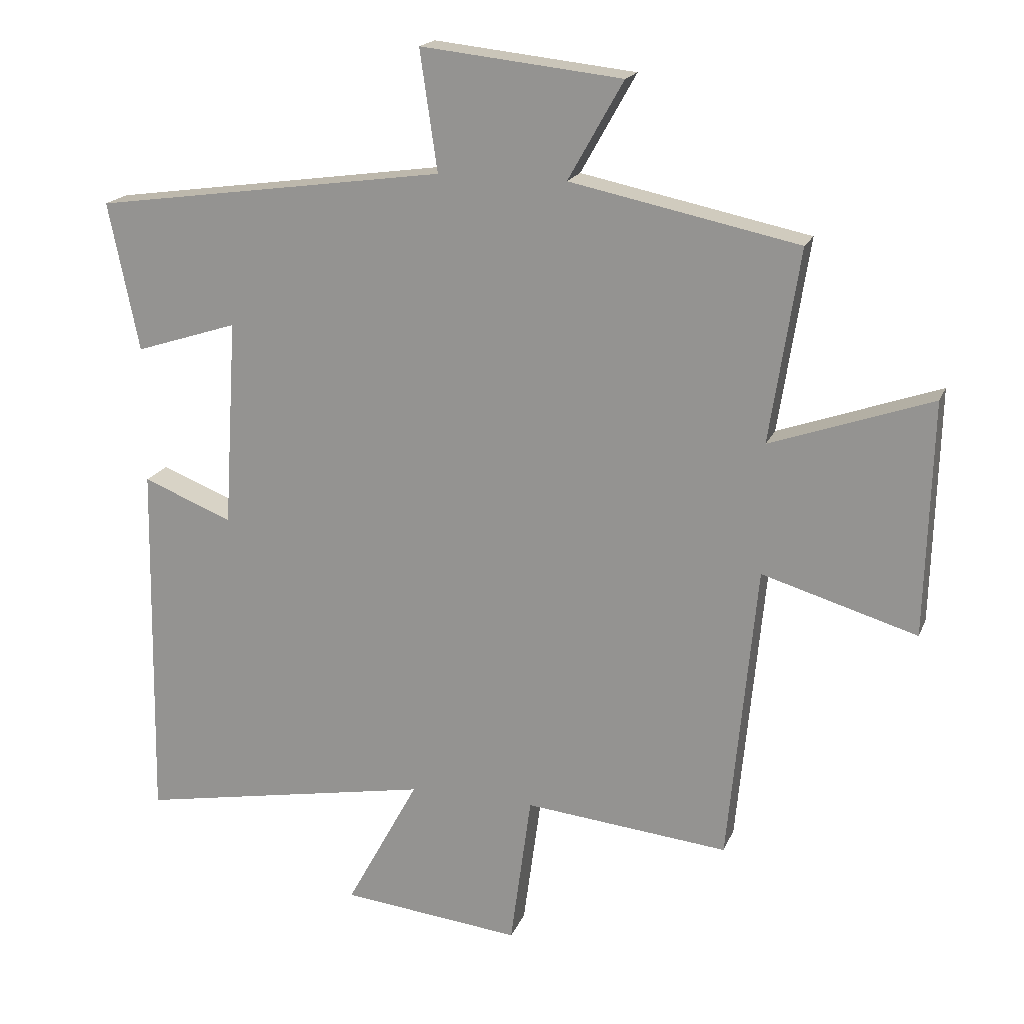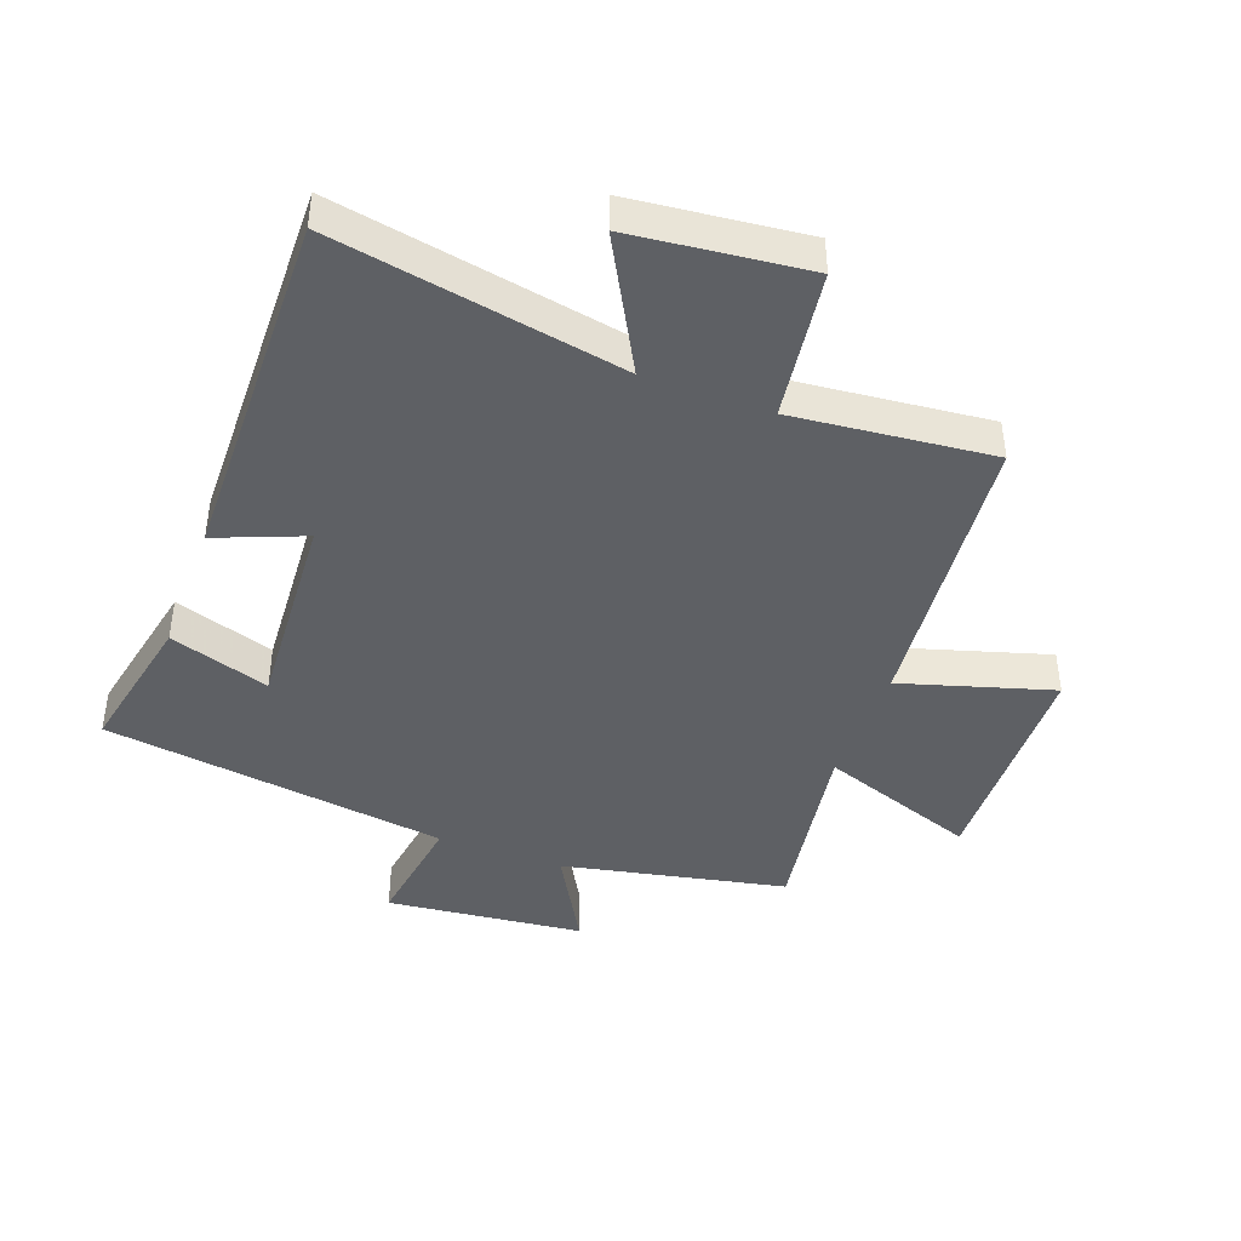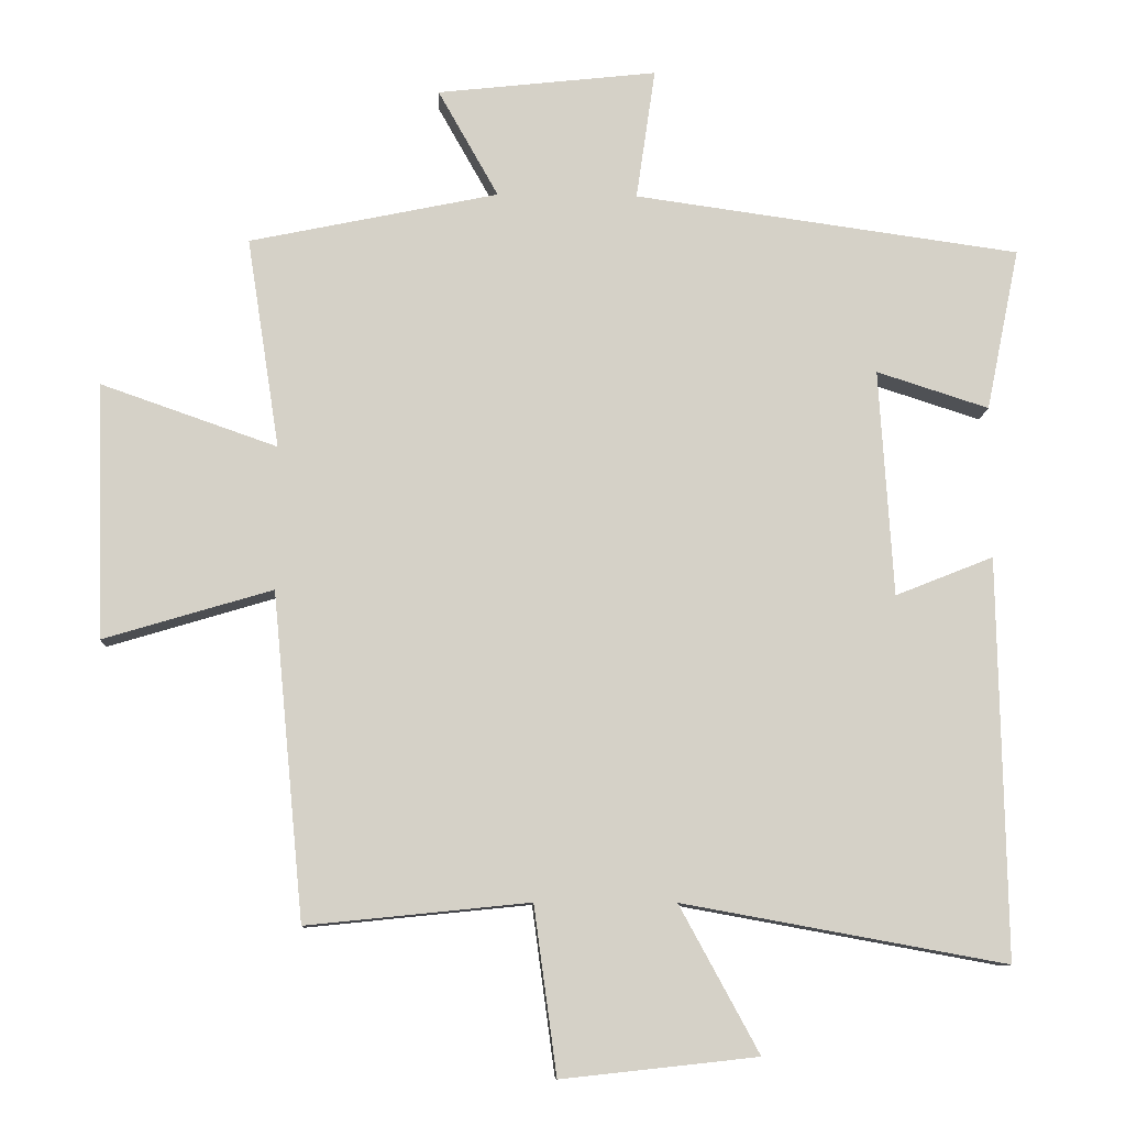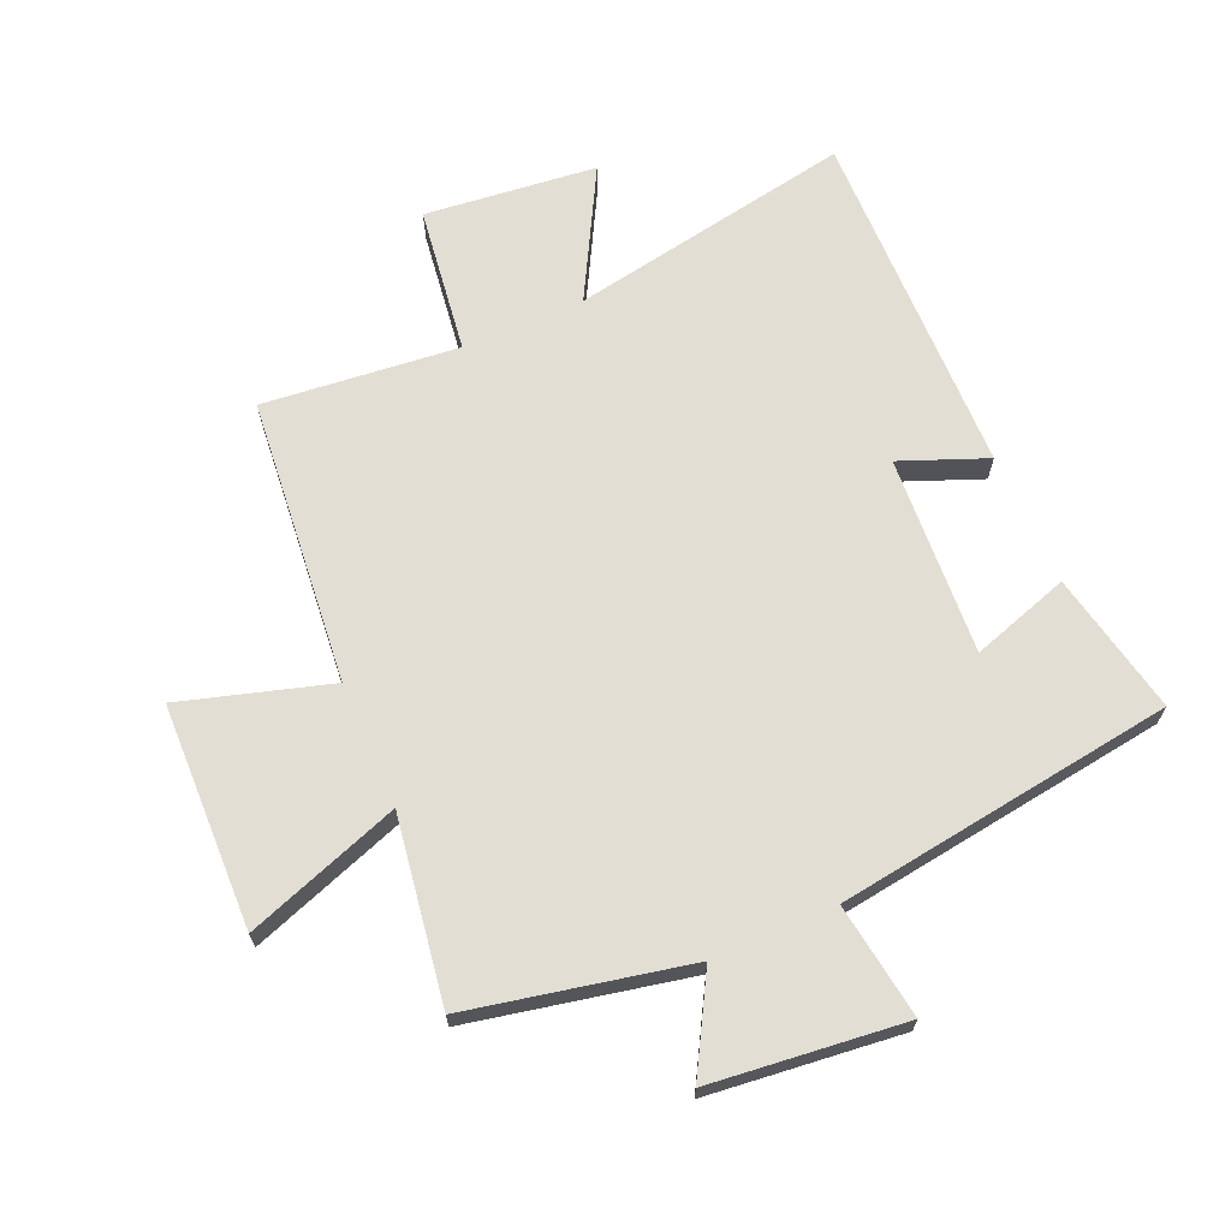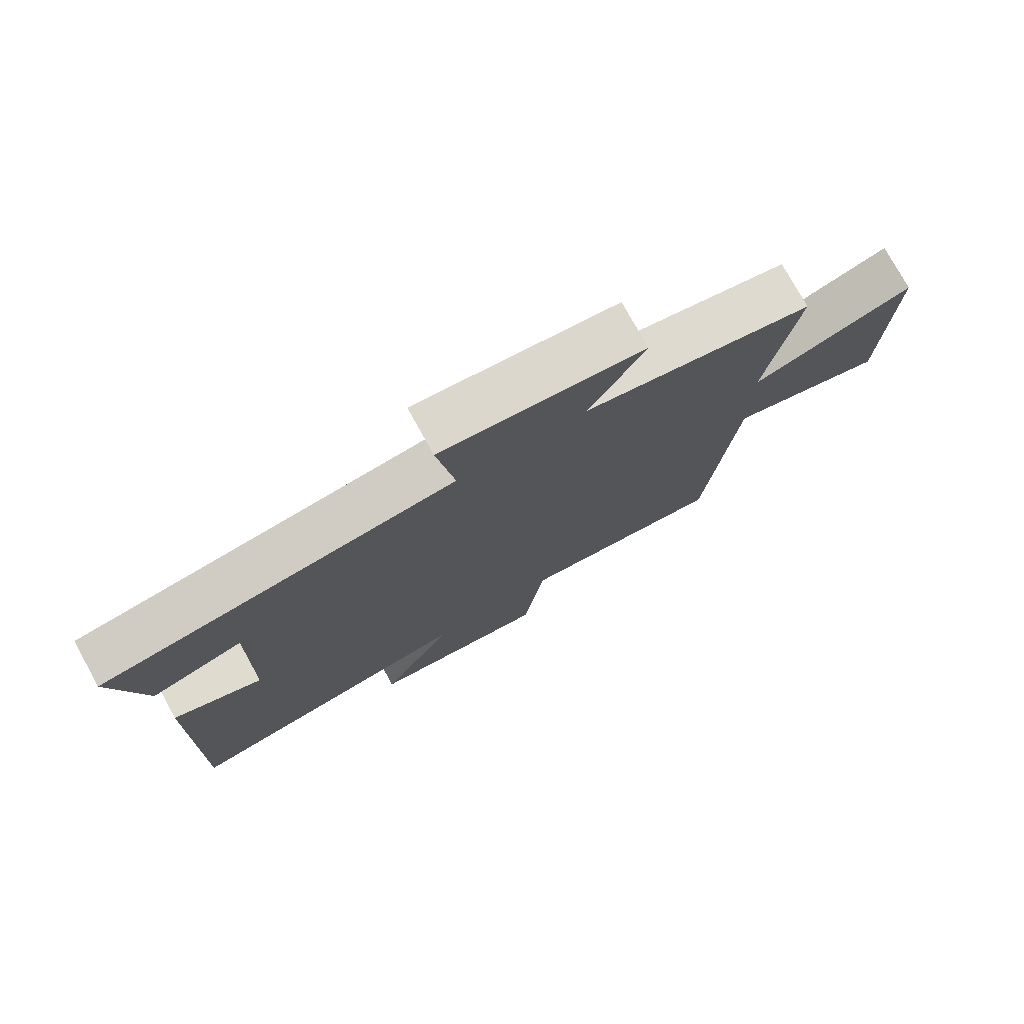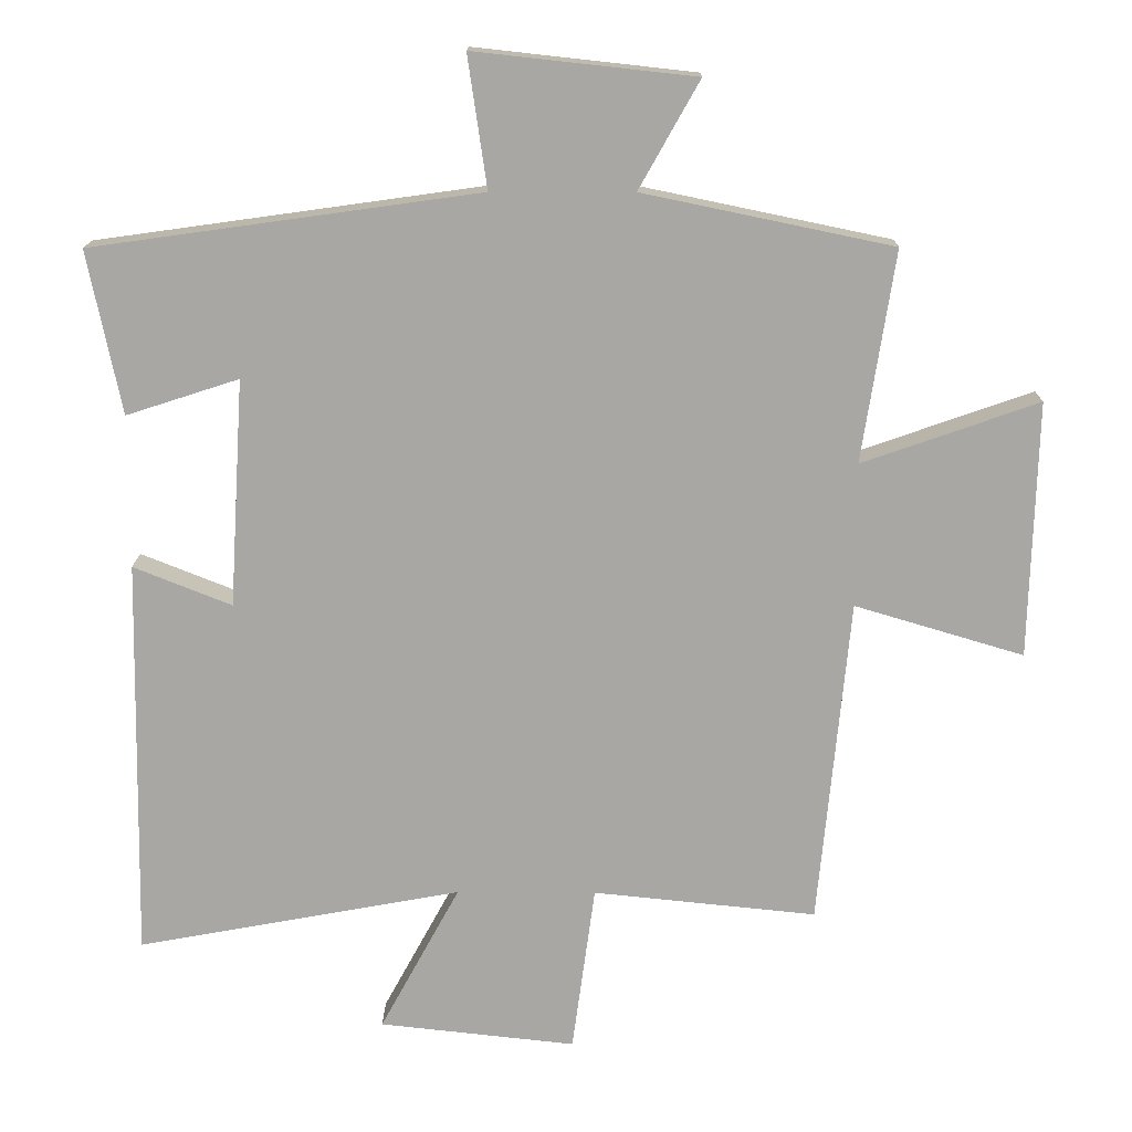
<metadata>
{"format":"obj","ext":"obj","renderer":"f3d","projection":"perspective","resolution":1024,"background":"white","views":[{"elev":18.3,"azim":-162.5,"up":"+Z"},{"elev":-43.0,"azim":159.7,"up":"+Y"},{"elev":-10.0,"azim":-2.4,"up":"+Z"},{"elev":67.3,"azim":-23.6,"up":"+Y"},{"elev":76.8,"azim":151.1,"up":"+Z"},{"elev":15.3,"azim":-179.4,"up":"+Z"}]}
</metadata>
<code>
v 0.51 0.07 -0.583
v 0.054 0.07 -0.5
v 0.166 0.07 -0.706
v -0.11 0.07 -0.736
v -0.142 0.07 -0.5
v -0.456 0.07 -0.532
v -0.5 0.07 -0.072
v -0.738 0.07 -0.143
v -0.748 0.07 0.217
v -0.5 0.07 0.13
v -0.546 0.07 0.427
v -0.195 0.07 0.5
v -0.28 0.07 0.651
v 0.03 0.07 0.685
v 0.003 0.07 0.5
v 0.547 0.07 0.424
v 0.5 0.07 0.195
v 0.342 0.07 0.246
v 0.362 0.07 -0.074
v 0.5 0.07 -0.019
v 0.51 0 -0.583
v 0.054 0 -0.5
v 0.166 0 -0.706
v -0.11 0 -0.736
v -0.142 0 -0.5
v -0.456 0 -0.532
v -0.5 0 -0.072
v -0.738 0 -0.143
v -0.748 0 0.217
v -0.5 0 0.13
v -0.546 0 0.427
v -0.195 0 0.5
v -0.28 0 0.651
v 0.03 0 0.685
v 0.003 0 0.5
v 0.547 0 0.424
v 0.5 0 0.195
v 0.342 0 0.246
v 0.362 0 -0.074
v 0.5 0 -0.019
f 19 20 1 2
f 18 19 2
f 15 16 17 18
f 15 18 2
f 12 13 14 15
f 12 15 2
f 11 12 2
f 10 11 2
f 7 8 9 10
f 5 6 7 10
f 5 10 2 3
f 3 4 5
f 22 21 40 39
f 22 39 38
f 38 37 36 35
f 22 38 35
f 35 34 33 32
f 22 35 32
f 22 32 31
f 22 31 30
f 30 29 28 27
f 30 27 26 25
f 23 22 30 25
f 25 24 23
f 1 21 22 2
f 2 22 23 3
f 3 23 24 4
f 4 24 25 5
f 5 25 26 6
f 6 26 27 7
f 7 27 28 8
f 8 28 29 9
f 9 29 30 10
f 10 30 31 11
f 11 31 32 12
f 12 32 33 13
f 13 33 34 14
f 14 34 35 15
f 15 35 36 16
f 16 36 37 17
f 17 37 38 18
f 18 38 39 19
f 19 39 40 20
f 20 40 21 1

</code>
